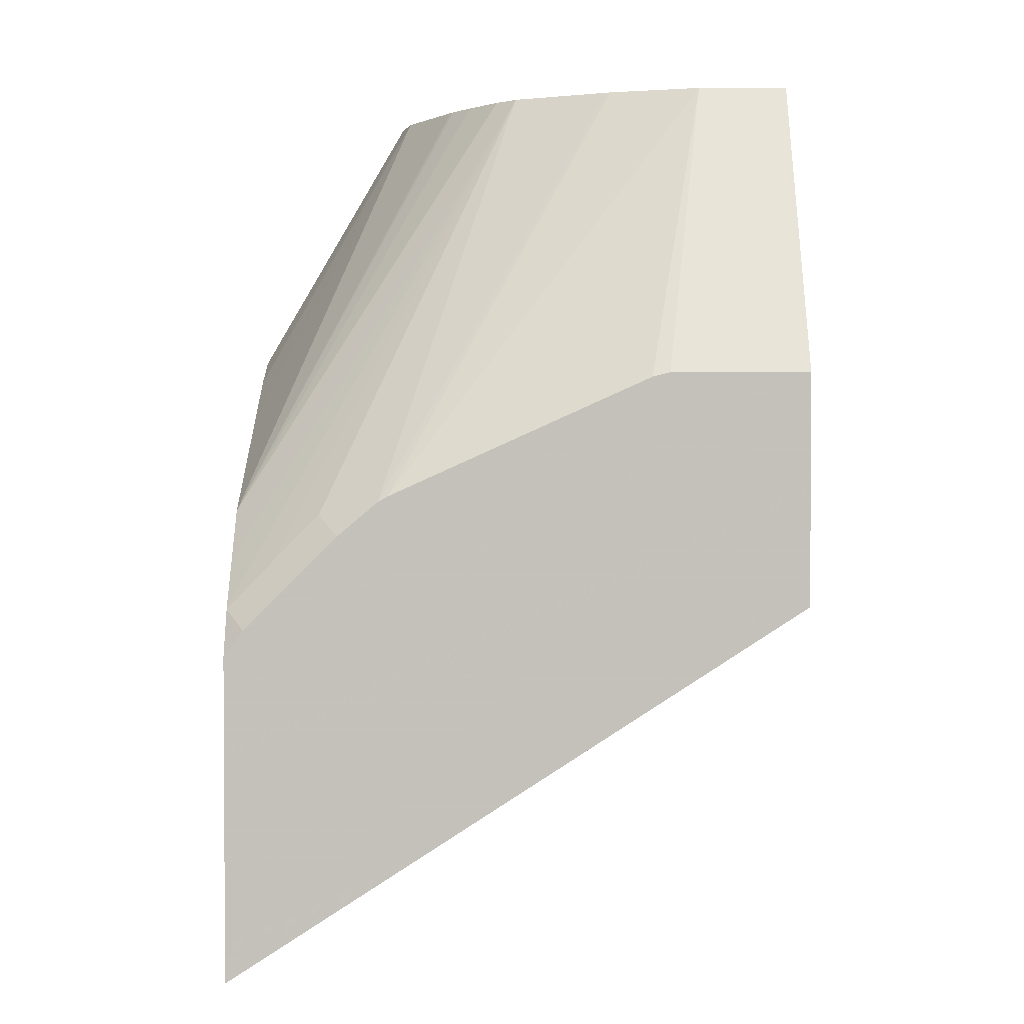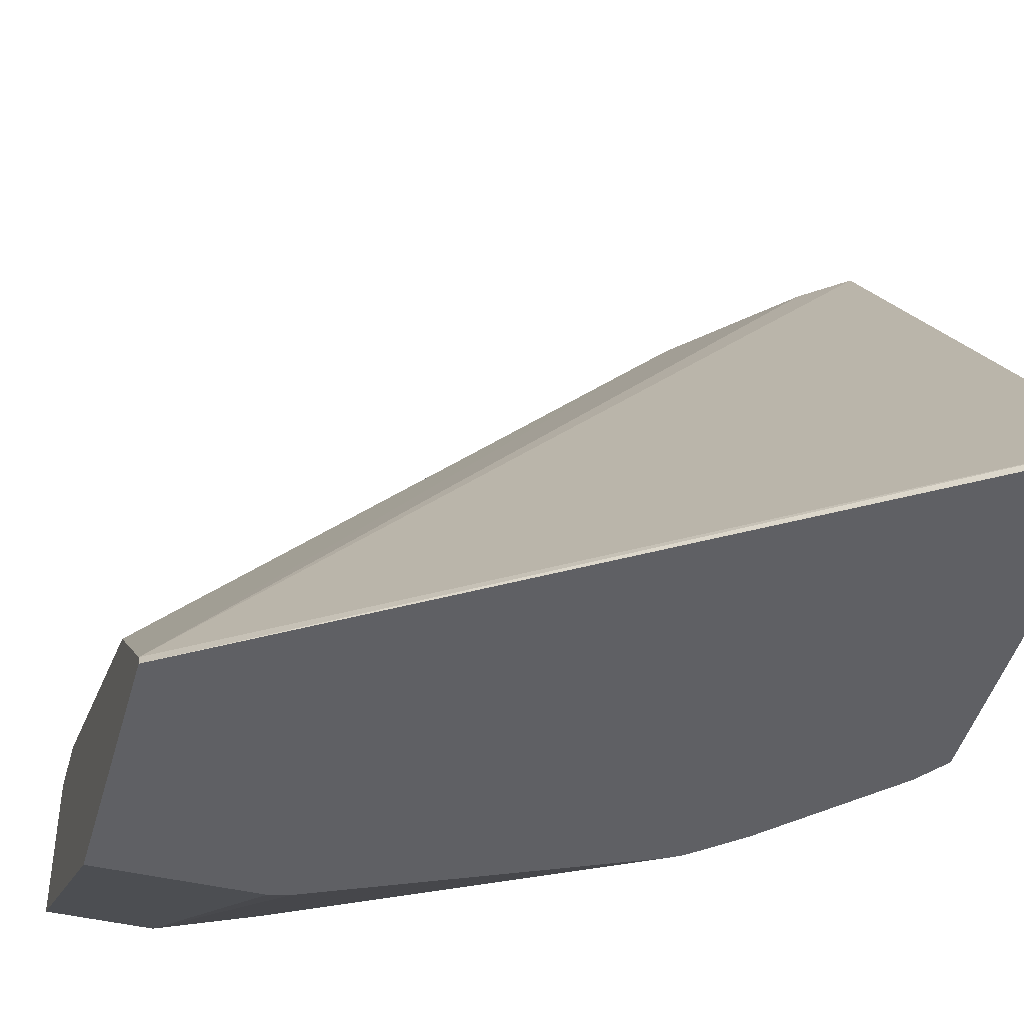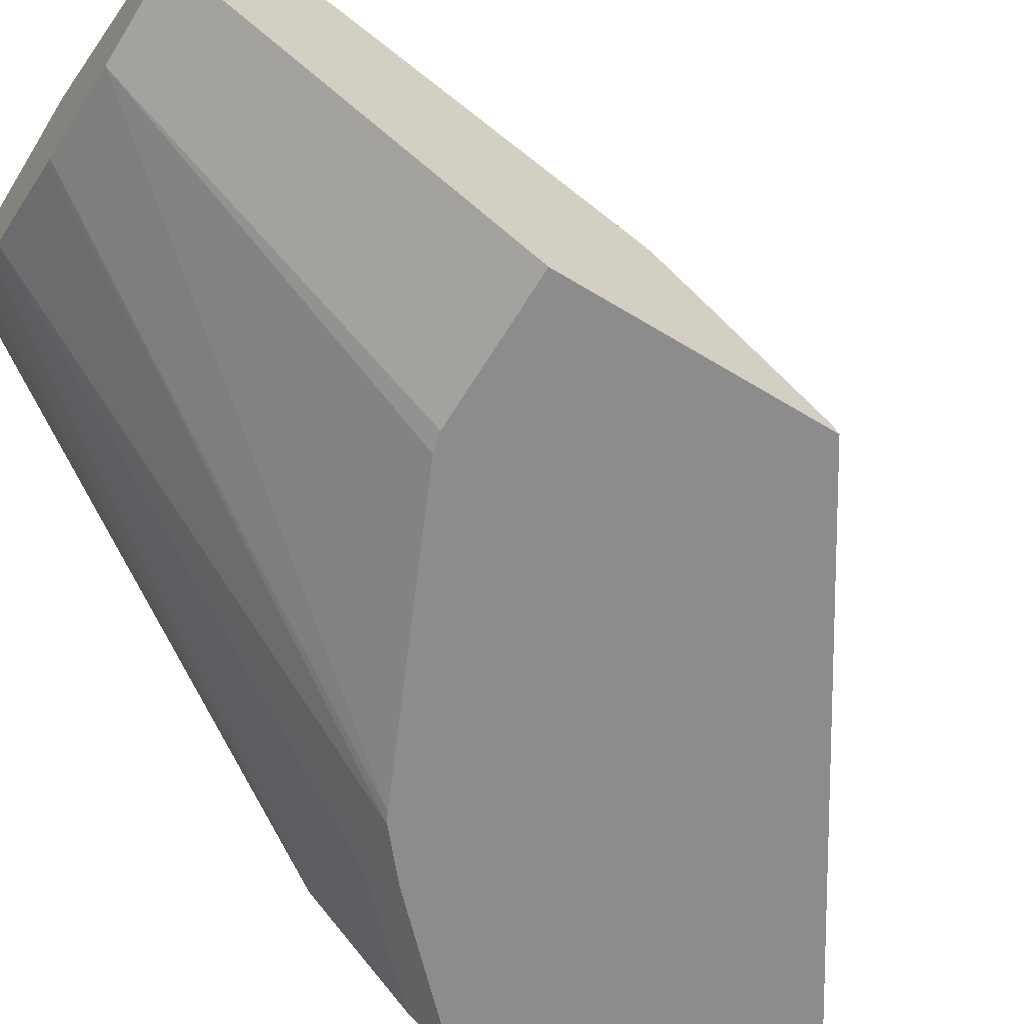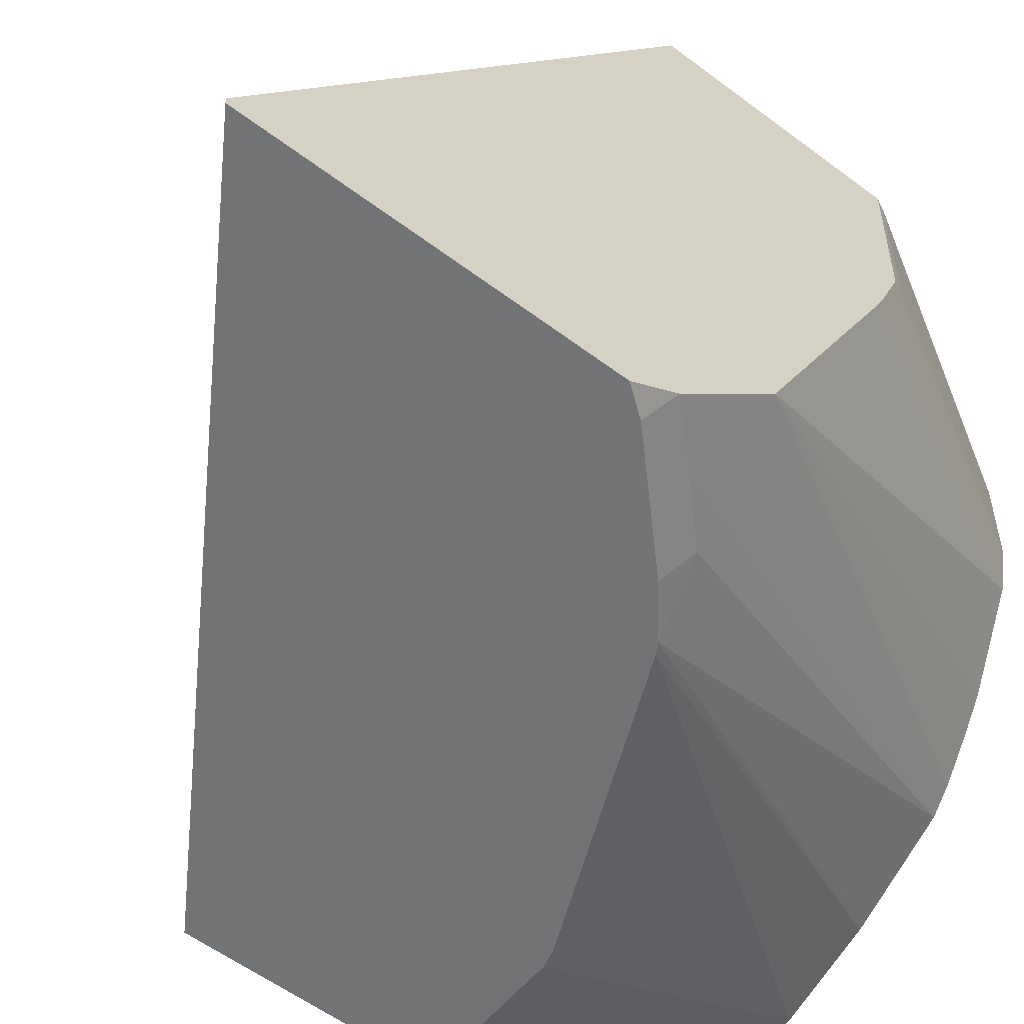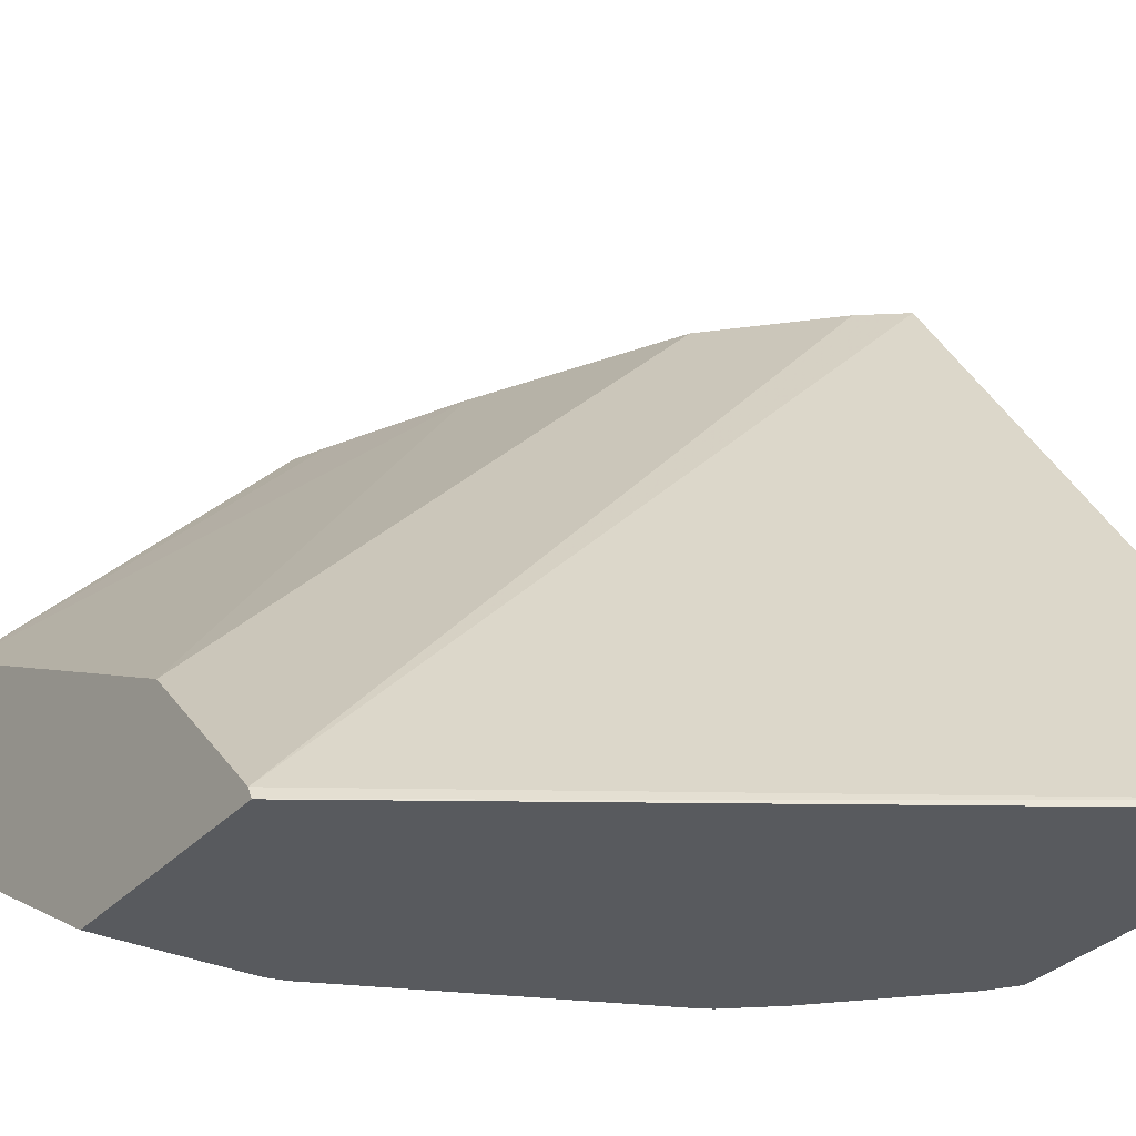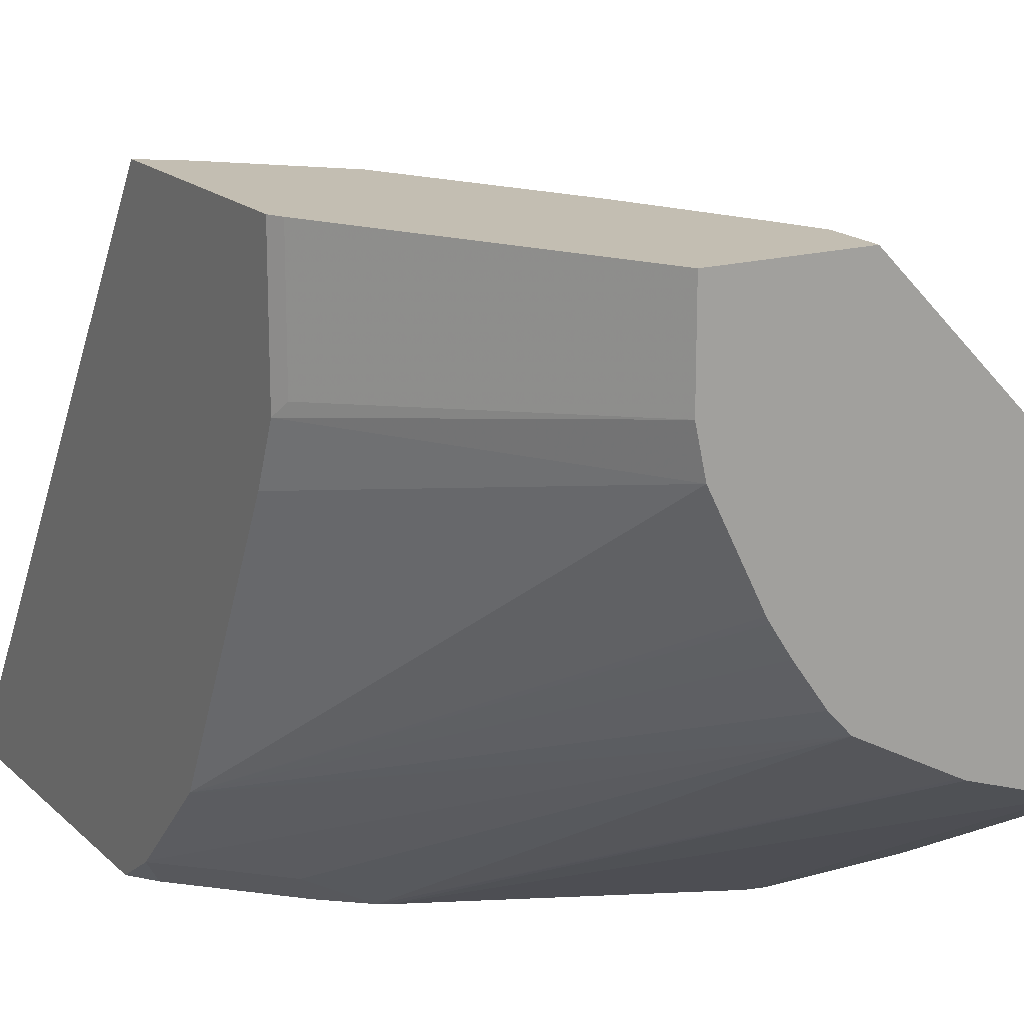
<metadata>
{"format":"obj","ext":"obj","renderer":"f3d","projection":"perspective","resolution":1024,"background":"white","views":[{"elev":2.2,"azim":179.0,"up":"+Y"},{"elev":-44.7,"azim":-15.2,"up":"+Z"},{"elev":-64.3,"azim":-121.5,"up":"+Z"},{"elev":-55.9,"azim":51.6,"up":"+Z"},{"elev":-30.7,"azim":-33.9,"up":"+Z"},{"elev":17.3,"azim":150.2,"up":"+Z"}]}
</metadata>
<code>
v 0.1832 0.5935 0.002127
v 0.1832 0.5935 -0.04071
v 0.1221 0.5935 0.002127
v 0.251 0.4749 0.002127
v 0.1789 0.5935 -0.05987
v 0.251 0.4749 -0.05428
v 0.254 0.4689 -0.06031
v 8.493e-05 0.5935 -0.1221
v 0.1221 0.5698 0.002127
v 0.254 0.4689 0.002127
v 0.1586 0.5935 -0.1006
v 0.254 0.4583 -0.08631
v 0.254 0.4379 -0.127
v 0.254 0.3972 -0.2084
v 8.493e-05 0.5935 -0.1832
v 8.493e-05 0.5698 -0.1221
v 0.1286 0.555 0.002127
v 0.254 0.3671 0.002127
v 0.1574 0.5935 -0.1028
v 0.254 0.3965 -0.2092
v 0.1255 0.5935 -0.1459
v 0.1346 0.5935 -0.1362
v 0.1478 0.5935 -0.1178
v 0.1561 0.5935 -0.1052
v 0.04073 0.5935 -0.1832
v 8.493e-05 0.459 -0.2624
v 8.493e-05 0.5427 -0.1357
v 0.1543 0.5002 0.002127
v 0.2374 0.3799 0.002127
v 8.493e-05 0.3596 -0.2578
v 0.254 0.1937 -0.2597
v 0.254 0.3762 -0.2295
v 0.08363 0.5935 -0.1681
v 0.254 0.3566 -0.2491
v 0.234 0.3765 -0.2493
v 0.2137 0.3968 -0.2493
v 0.1873 0.403 -0.2624
v 0.06872 0.4571 -0.2624
v 0.06106 0.459 -0.2624
v 0.08142 0.5935 -0.1692
v 0.1832 0.4054 -0.2624
v 8.493e-05 0.3573 -0.2624
v 8.493e-05 0.4884 -0.1628
v 8.493e-05 0.4206 -0.1967
v 0.1967 0.4206 0.002127
v 0.2171 0.4003 0.002127
v 8.493e-05 0.4003 -0.2171
v 0.254 0.1937 -0.2624
v 0.254 0.3558 -0.2499
v 0.2457 0.3475 -0.2624
v 0.2049 0.3882 -0.2624
v 0.254 0.3362 -0.2624
v 0.254 0.3557 -0.2499
f 20 32 21
f 21 32 34
f 21 34 35
f 21 35 36
f 25 41 38
f 21 37 33
f 25 38 39
f 25 40 41
f 18 30 31
f 21 36 37
f 18 29 30
f 9 16 17
f 16 27 28
f 15 39 26
f 15 25 39
f 14 24 19
f 14 23 24
f 14 22 23
f 14 21 22
f 14 20 21
f 11 14 19
f 26 39 38
f 16 28 17
f 26 38 41
f 50 53 52
f 26 37 51
f 8 43 27
f 49 53 50
f 44 47 45
f 37 41 40
f 36 51 37
f 35 51 36
f 35 50 51
f 35 49 50
f 34 49 35
f 33 37 40
f 26 41 37
f 31 42 48
f 30 46 45
f 30 42 31
f 29 46 30
f 28 44 45
f 28 43 44
f 27 43 28
f 26 48 42
f 26 52 48
f 26 50 52
f 26 51 50
f 30 45 47
f 8 44 43
f 8 27 16
f 8 30 47
f 1 4 6
f 1 10 4
f 1 18 10
f 1 29 18
f 1 46 29
f 1 45 46
f 1 28 45
f 1 17 28
f 1 9 17
f 1 3 9
f 1 8 3
f 1 15 8
f 1 25 15
f 1 40 25
f 1 33 40
f 1 21 33
f 1 22 21
f 1 23 22
f 1 24 23
f 1 19 24
f 1 11 19
f 1 5 11
f 8 47 44
f 1 6 2
f 2 6 7
f 1 2 5
f 3 8 16
f 2 7 5
f 8 42 30
f 8 26 42
f 8 15 26
f 7 13 12
f 7 14 13
f 7 20 14
f 7 34 32
f 7 49 34
f 7 53 49
f 7 52 53
f 7 32 20
f 7 31 48
f 7 18 31
f 7 10 18
f 5 14 11
f 5 13 14
f 5 12 13
f 5 7 12
f 4 7 6
f 4 10 7
f 7 48 52
f 3 16 9

</code>
